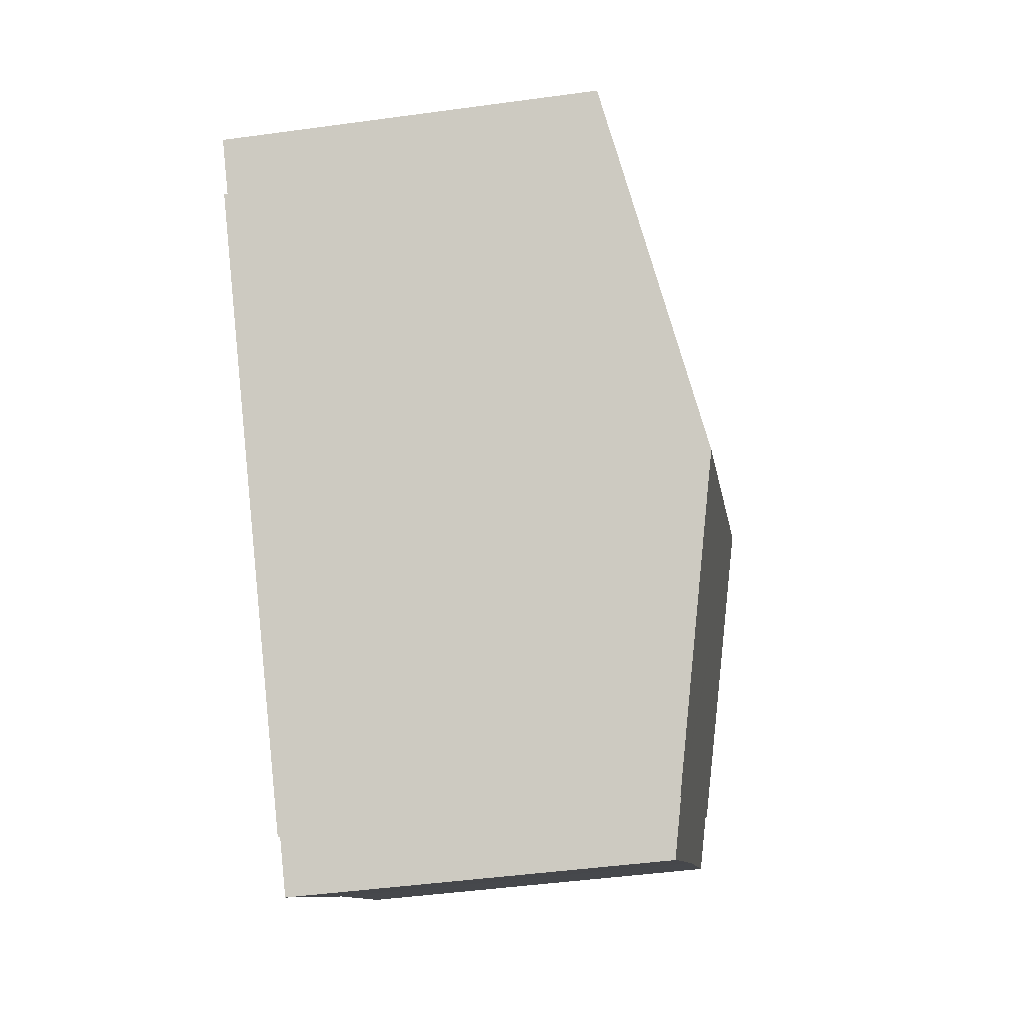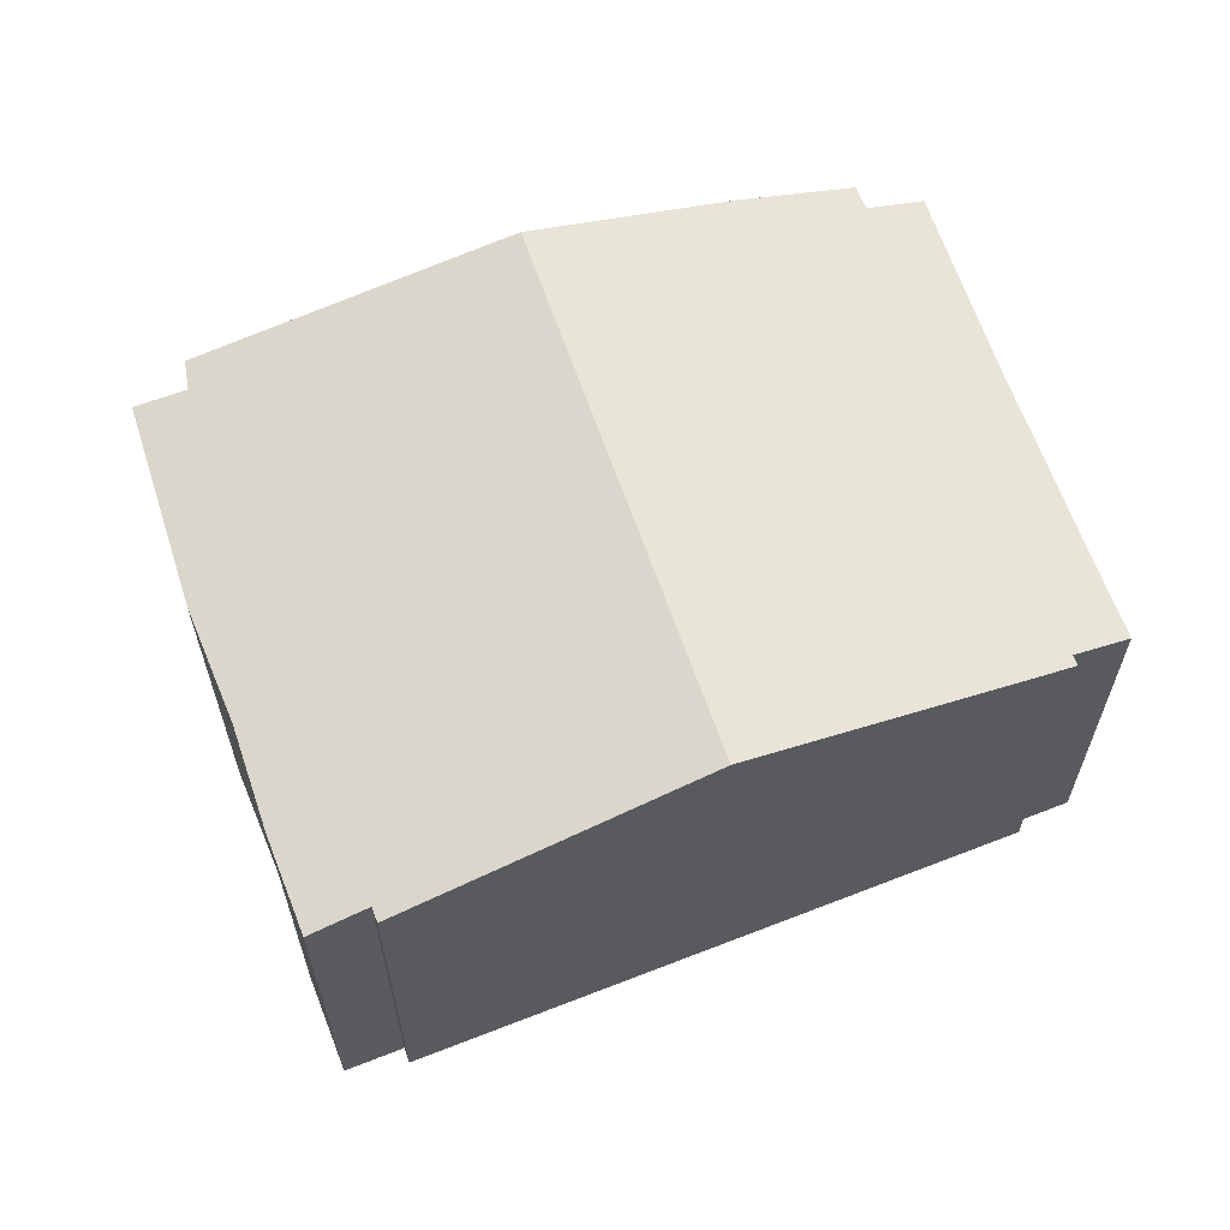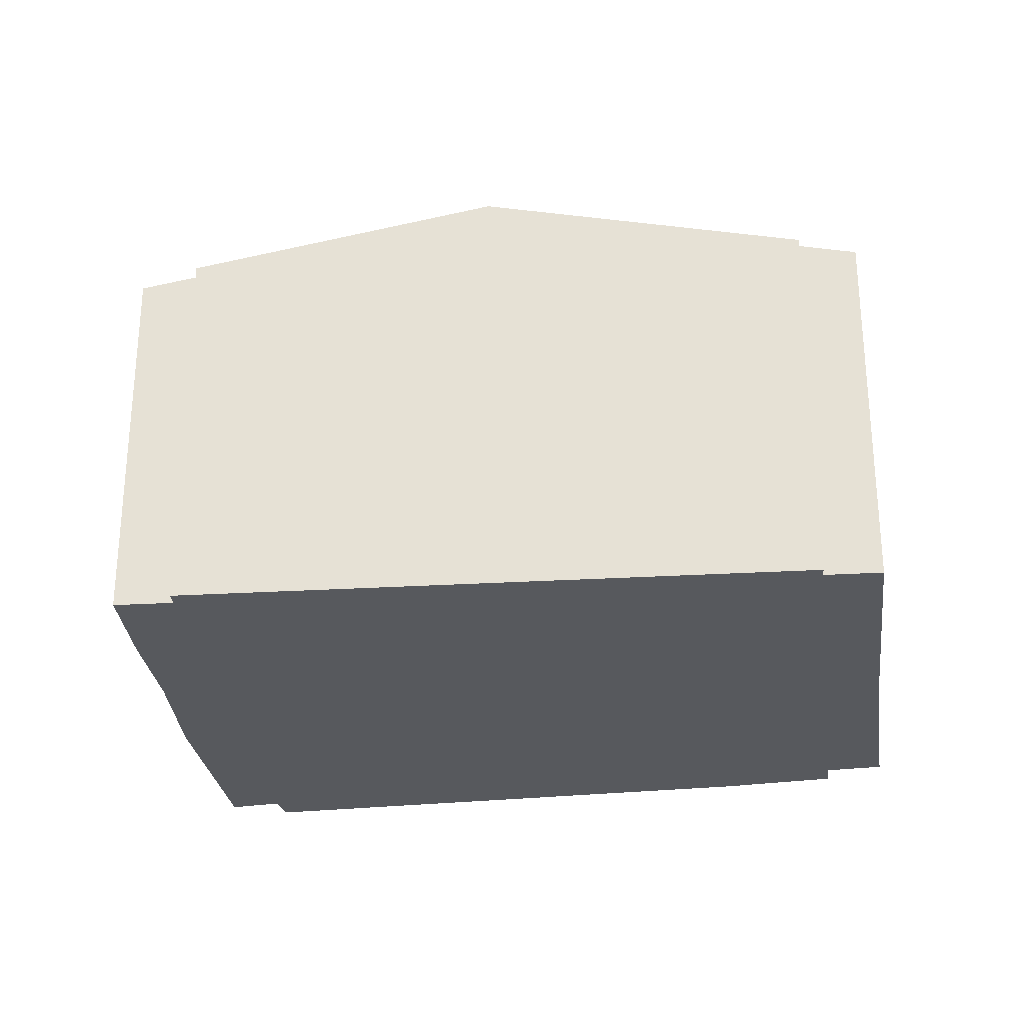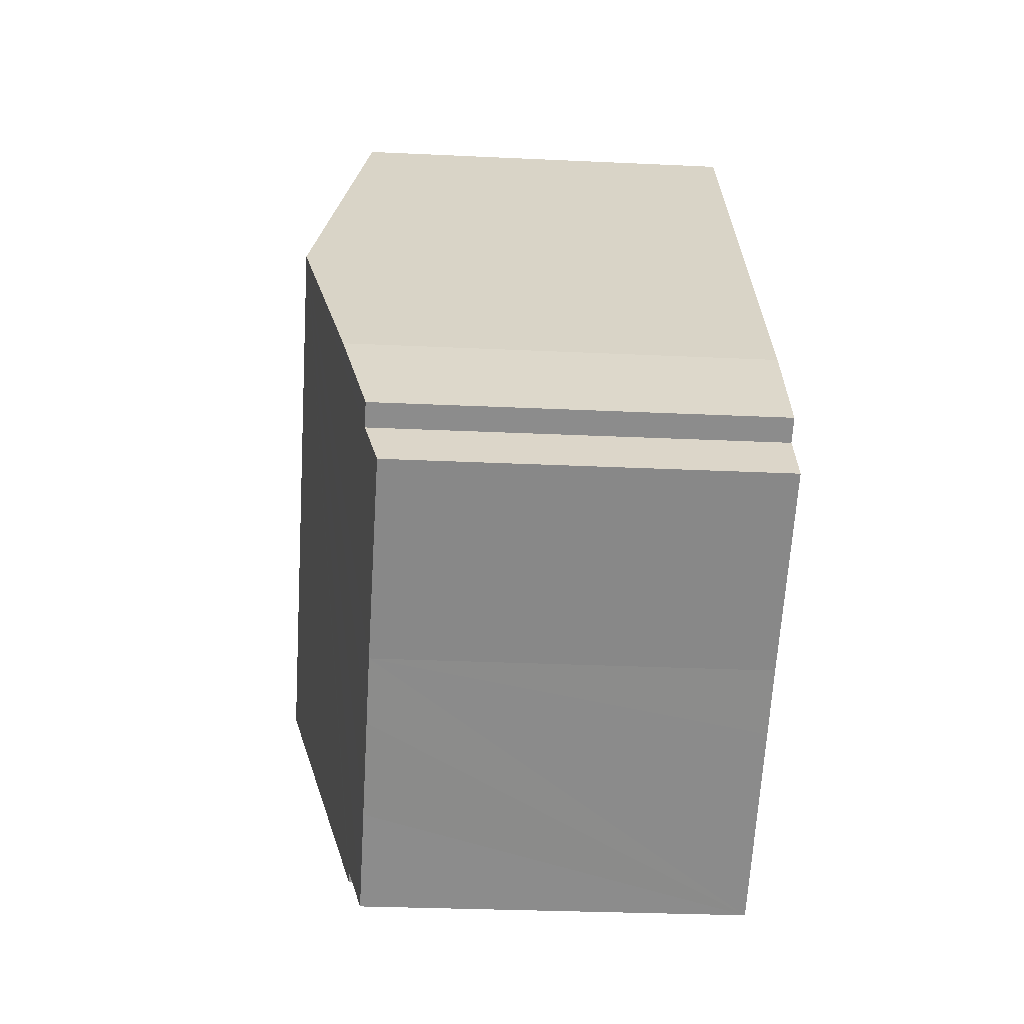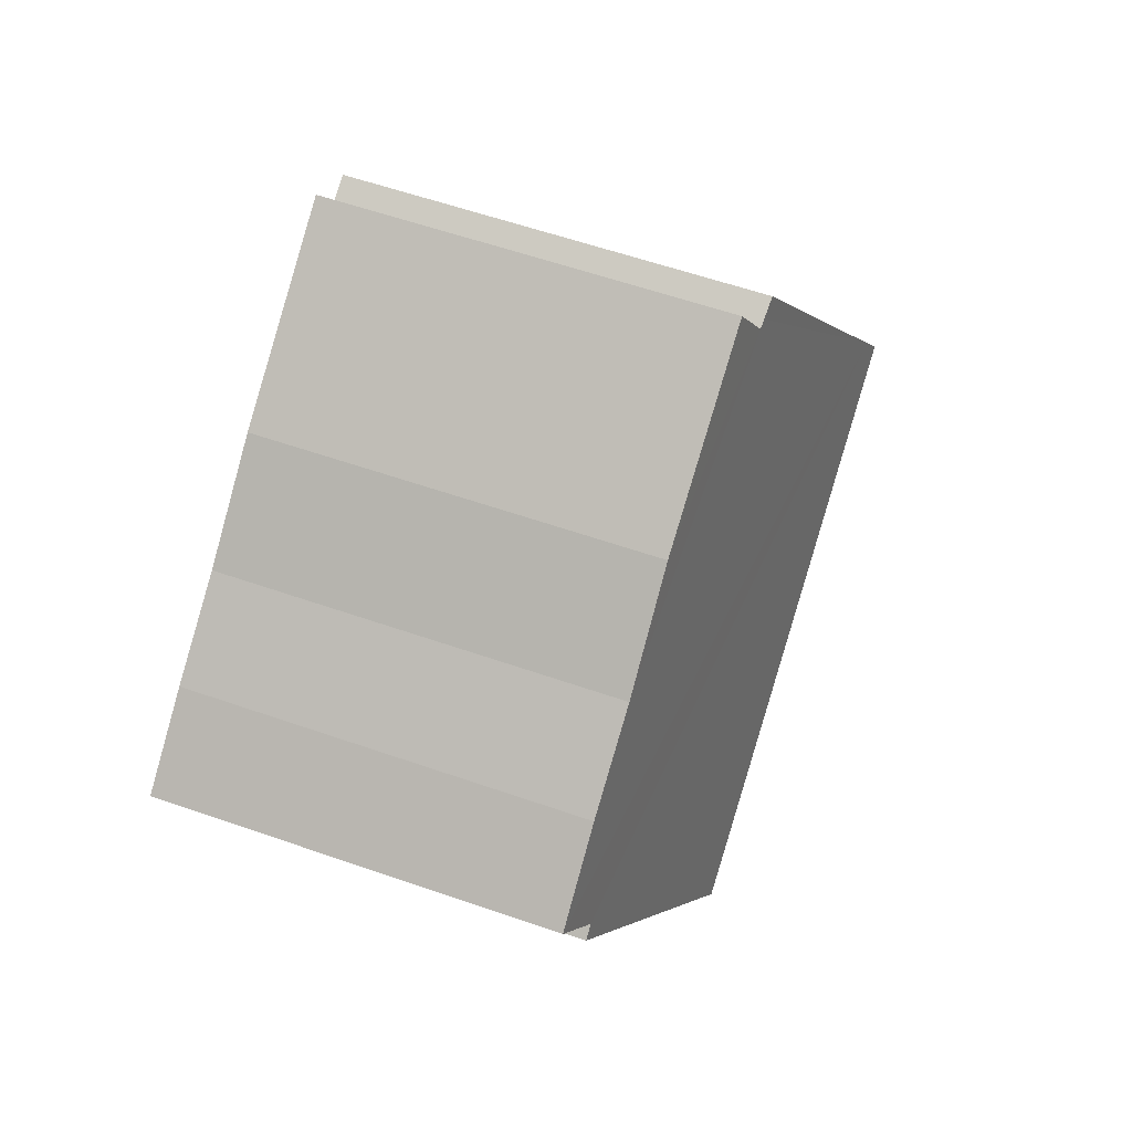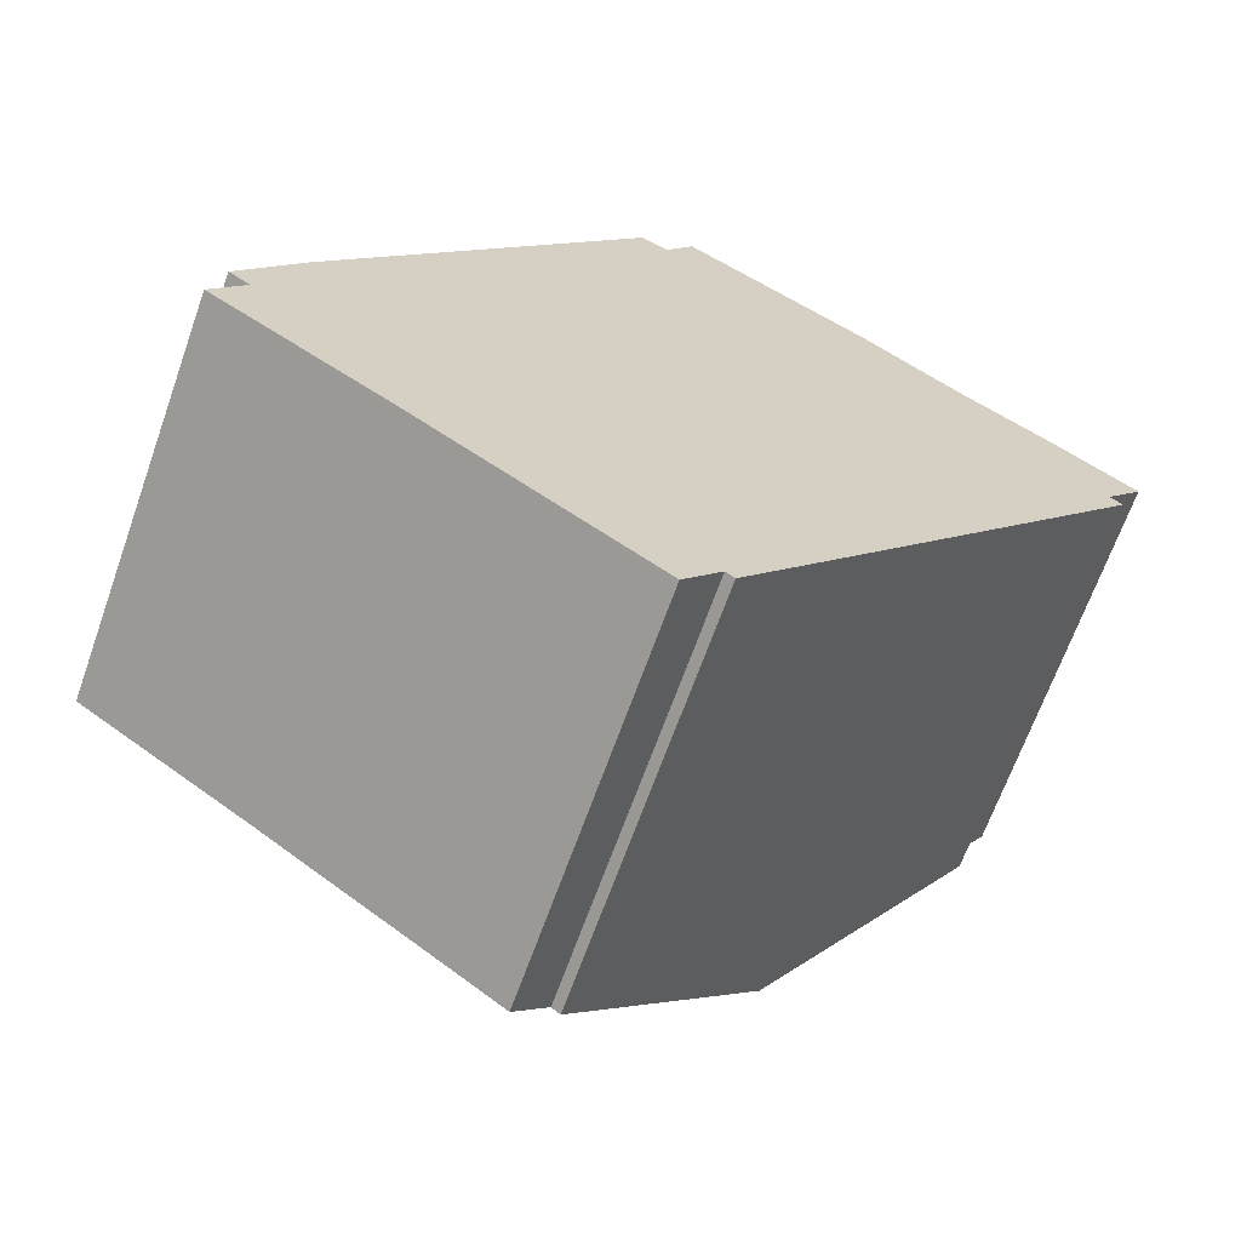
<metadata>
{"format":"obj","ext":"obj","renderer":"f3d","projection":"perspective","resolution":1024,"background":"white","views":[{"elev":-45.5,"azim":99.0,"up":"+Z"},{"elev":64.0,"azim":106.6,"up":"+Y"},{"elev":-29.2,"azim":133.1,"up":"+Y"},{"elev":-27.6,"azim":-94.2,"up":"+Z"},{"elev":57.6,"azim":110.0,"up":"+Z"},{"elev":-67.0,"azim":-19.6,"up":"+Z"}]}
</metadata>
<code>
v  9.449 5.977 8.166
v  6.283 6.159 9.306
v  6.705 5.995 10.03
v  10.96 6 6.936
v  6.153 6.164 9.368
v  3.259 7.091 5.687
v  5.859 6.176 9.509
v  12.31 5.998 5.981
v  13.55 6.012 5.006
v  12.96 6.201 4.254
v  13.15 6.202 4.109
v  10.1 7.18 0.225
v  3.007 7.18 5.316
v  6.91 6.158 -3.835
v  6.779 6.16 -3.726
v  6.207 5.977 -4.454
v  4.857 5.981 -3.458
v  3.551 5.983 -2.511
v  2.666 5.985 -1.86
v  0.501 6.16 0.779
v  0 5.977 3.66e-16
v  0.183 6.161 1.014
v  1.131 6.52 2.559
v  6.779 2.282e-16 -3.726
v  6.91 2.348e-16 -3.835
v  6.207 2.727e-16 -4.454
v  3.551 1.538e-16 -2.511
v  2.666 1.139e-16 -1.86
v  4.857 2.117e-16 -3.458
v  0 0 0
v  0.183 -6.209e-17 1.014
v  0.501 -4.77e-17 0.779
v  12.96 -2.605e-16 4.254
v  13.55 -3.065e-16 5.006
v  10.1 -1.378e-17 0.225
v  13.15 -2.516e-16 4.109
v  1.131 -1.567e-16 2.559
v  5.859 -5.823e-16 9.509
v  3.007 -3.255e-16 5.316
v  3.259 -3.482e-16 5.687
v  6.283 -5.698e-16 9.306
v  6.705 -6.139e-16 10.03
v  6.153 -5.736e-16 9.368
v  9.449 -5e-16 8.166
v  10.96 -4.247e-16 6.936
v  12.31 -3.662e-16 5.981
g defaultobject
f 1 2 3
f 2 1 4
f 5 6 7
f 6 5 2
f 6 2 4
f 6 4 8
f 6 8 9
f 6 9 10
f 6 10 11
f 6 11 12
f 6 12 13
f 14 13 12
f 13 14 15
f 13 15 16
f 13 16 17
f 13 17 18
f 13 18 19
f 13 19 20
f 20 19 21
f 13 20 22
f 13 22 23
f 14 24 15
f 24 14 25
f 26 17 16
f 17 26 18
f 18 26 19
f 19 26 27
f 19 27 28
f 27 26 29
f 28 21 19
f 21 28 30
f 20 31 22
f 31 20 32
f 24 16 15
f 16 24 26
f 9 33 10
f 33 9 34
f 12 25 14
f 25 12 11
f 25 11 35
f 35 11 36
f 21 32 20
f 32 21 30
f 22 37 23
f 37 22 31
f 37 13 23
f 13 37 6
f 6 37 7
f 7 37 38
f 38 37 39
f 38 39 40
f 41 3 2
f 3 41 42
f 38 5 7
f 5 38 2
f 2 38 41
f 41 38 43
f 42 1 3
f 1 42 44
f 1 45 4
f 45 1 44
f 45 8 4
f 8 45 46
f 8 34 9
f 34 8 46
f 10 36 11
f 36 10 33
f 46 33 34
f 33 46 45
f 33 35 36
f 35 33 45
f 35 45 44
f 35 44 42
f 35 42 41
f 35 41 43
f 35 43 38
f 35 38 25
f 25 38 40
f 25 40 39
f 25 39 37
f 25 37 24
f 24 37 26
f 26 37 29
f 29 37 27
f 27 37 28
f 28 37 32
f 32 37 31
f 30 28 32

</code>
